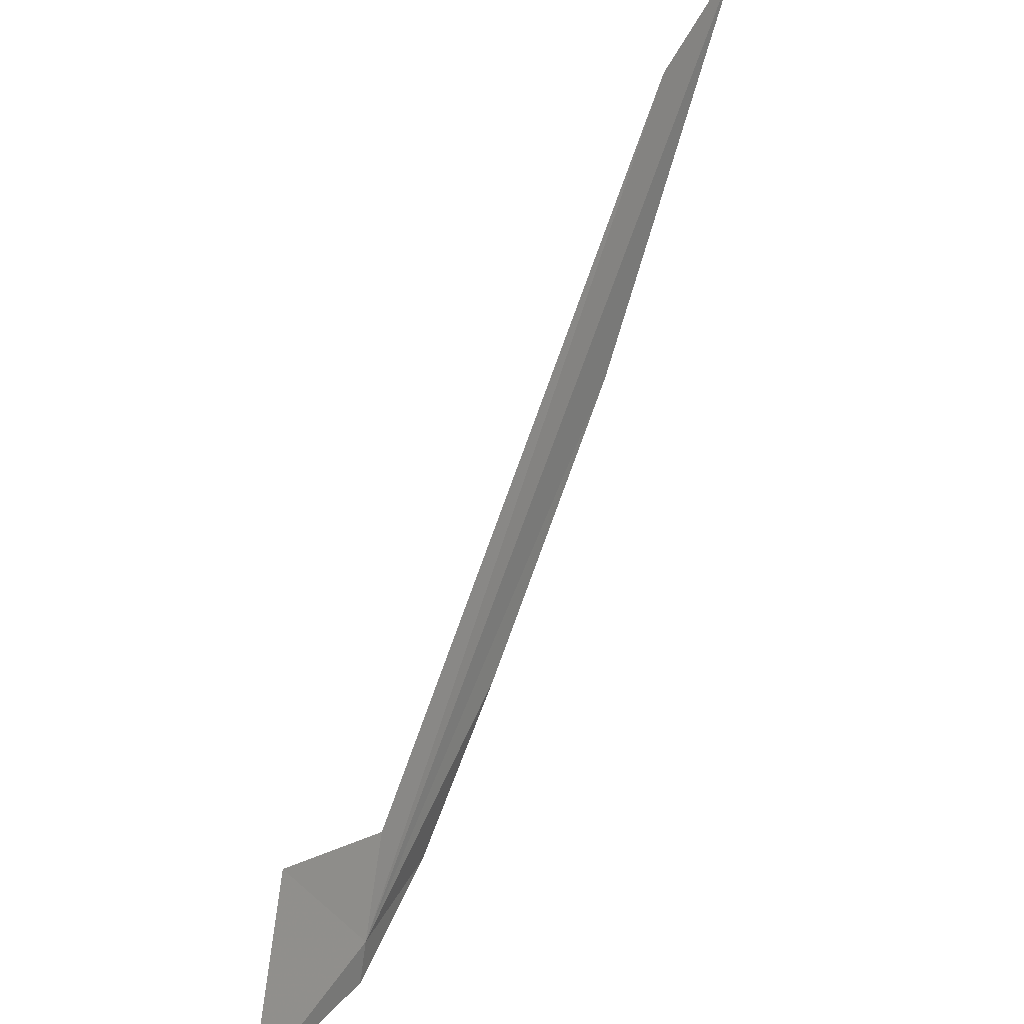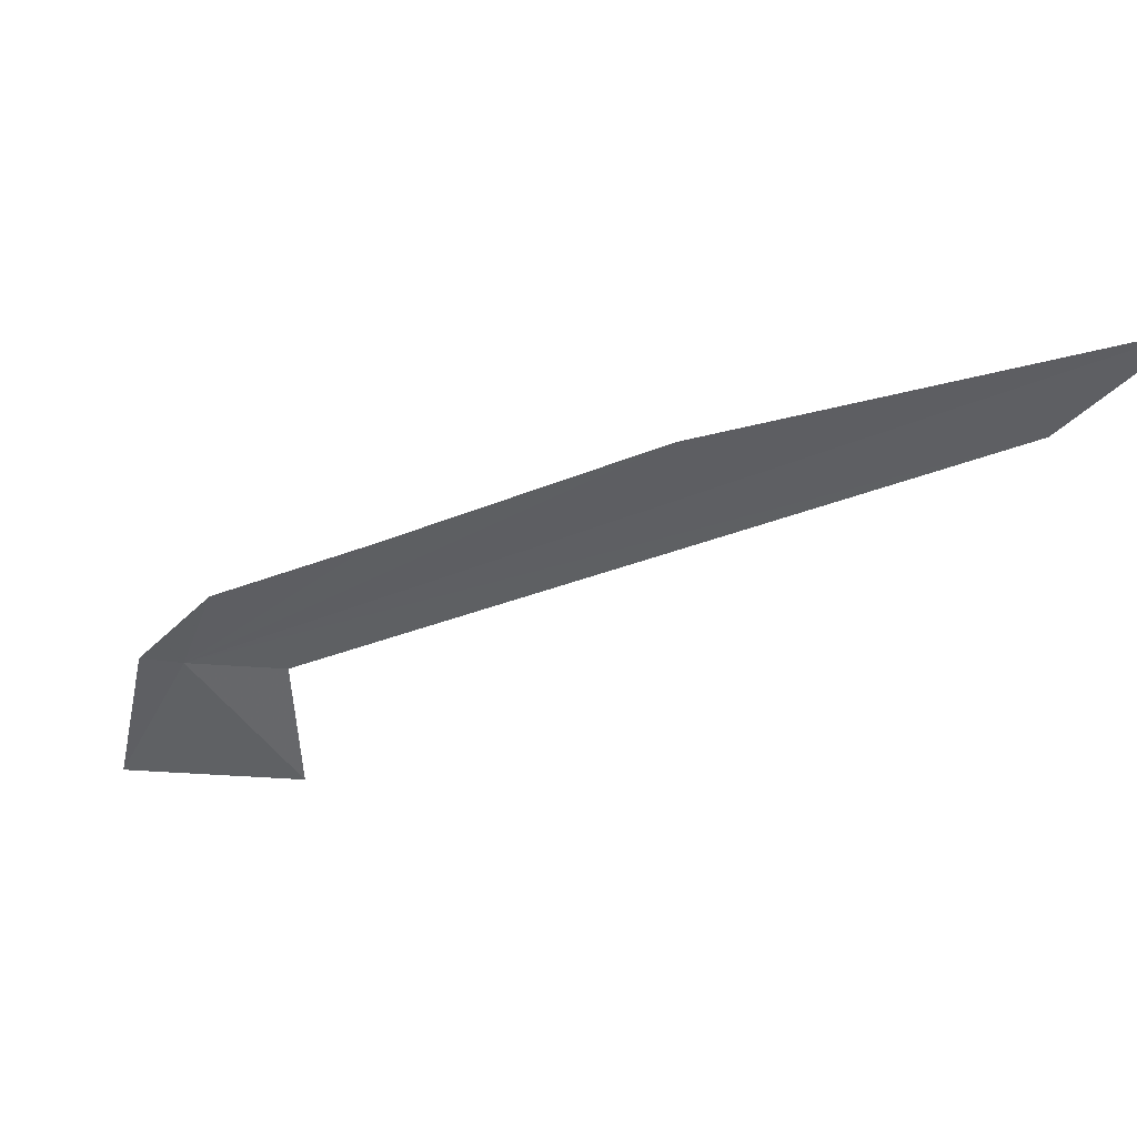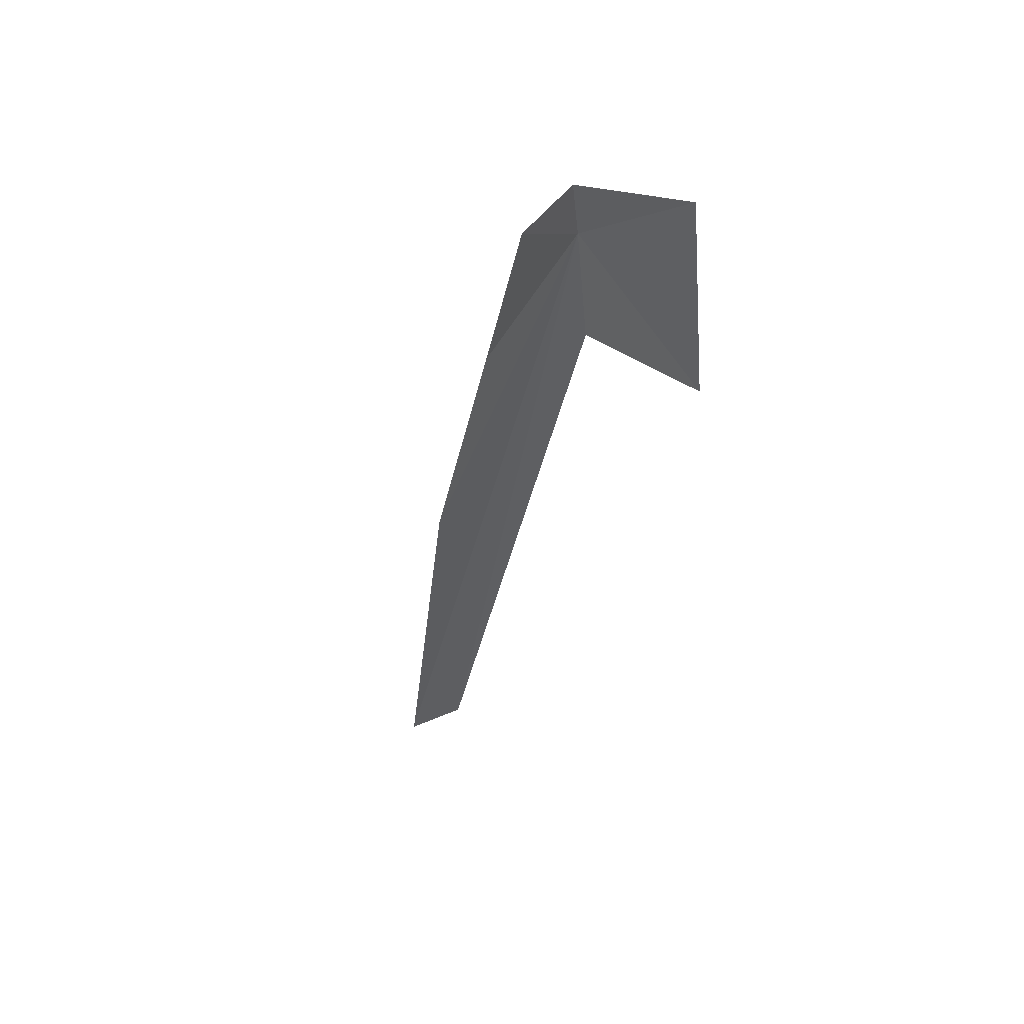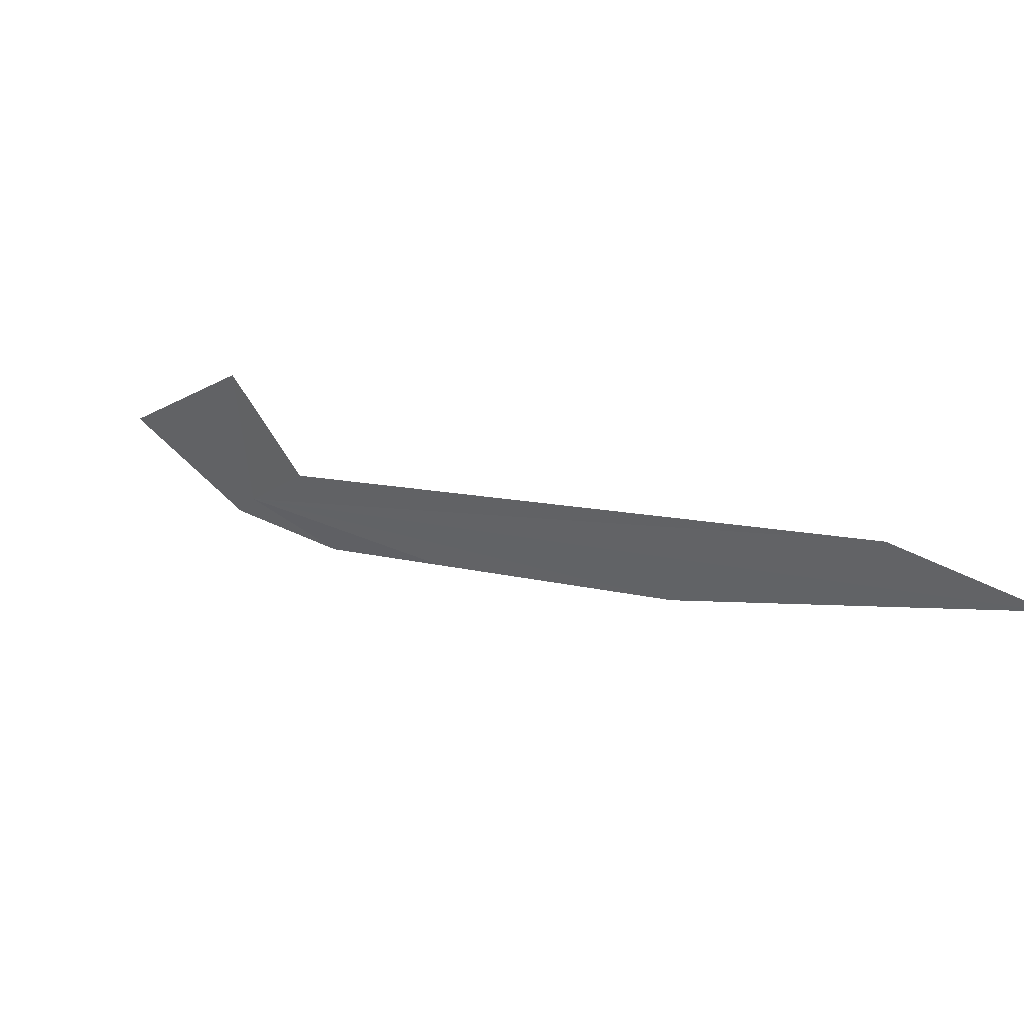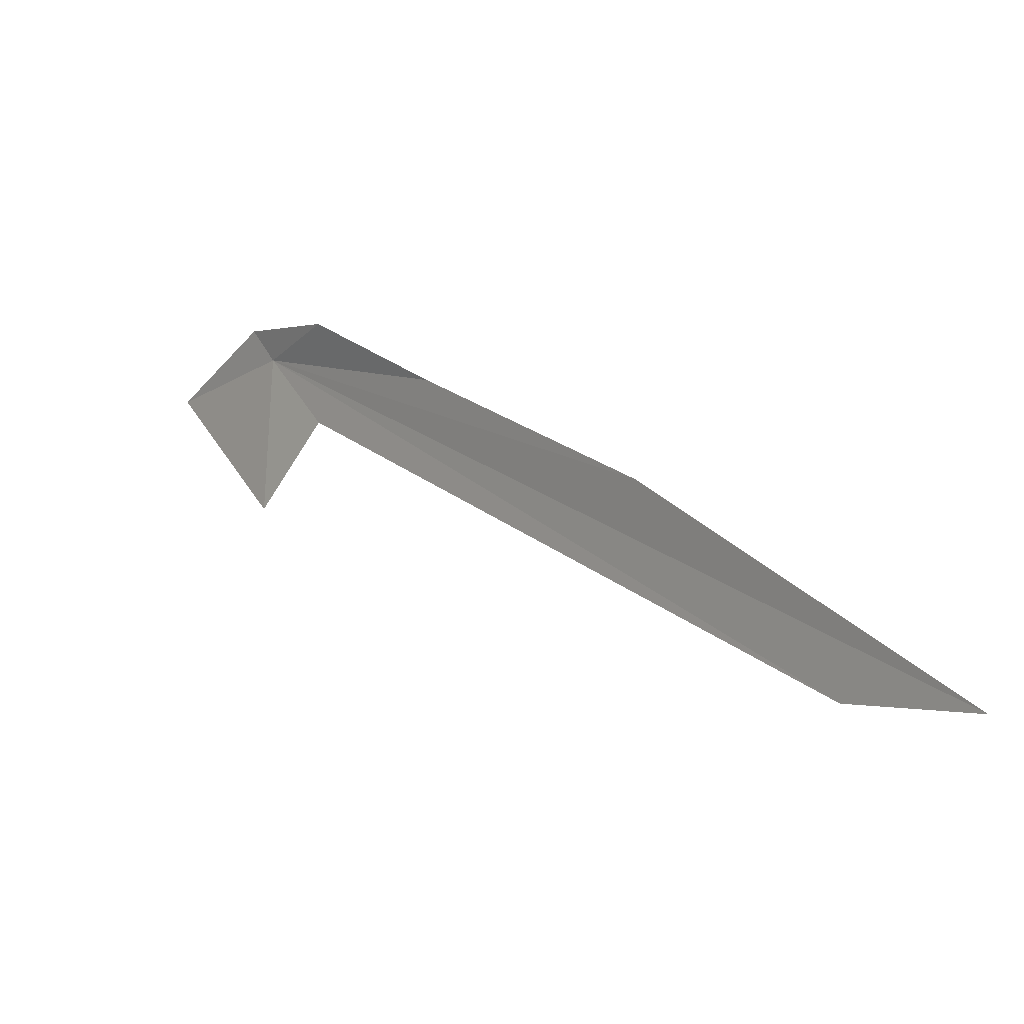
<metadata>
{"format":"obj","ext":"obj","renderer":"f3d","projection":"perspective","resolution":1024,"background":"white","views":[{"elev":-58.4,"azim":-64.4,"up":"+Z"},{"elev":77.3,"azim":-138.2,"up":"+Z"},{"elev":-64.3,"azim":129.6,"up":"+Z"},{"elev":-54.8,"azim":-105.5,"up":"+Y"},{"elev":70.3,"azim":-87.2,"up":"+Z"}]}
</metadata>
<code>
v 2.785 -44.71 81.76
v 2.843 -42.98 79.57
v 0.4365 -44.67 80.91
v -1.275 -50.64 87.69
v -5.36 -54.84 91.13
v 2.826 -45.58 83.26
v 1.293 -47.49 84.78
v 3.358 -44.33 81.63
v -4.819 -53.28 89.34
v 1.466 -45.62 82.36
f 1 3 2
f 1 4 5
f 1 6 7
f 1 2 8
f 1 8 6
f 1 7 4
f 1 5 9
f 1 10 3
f 1 9 10

</code>
